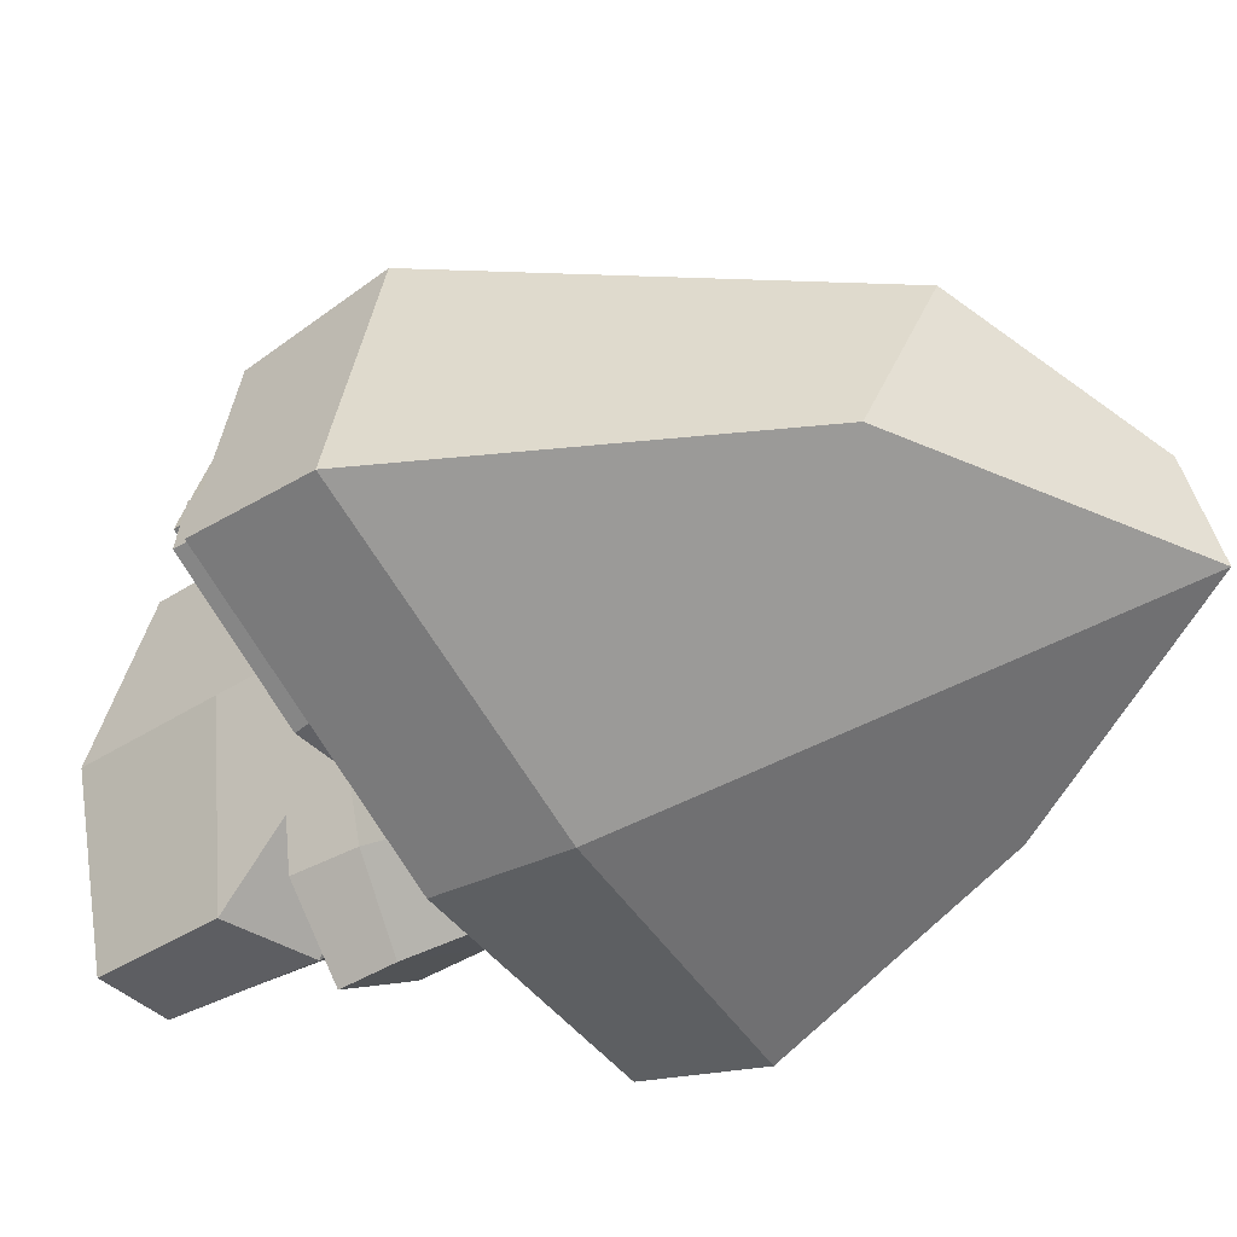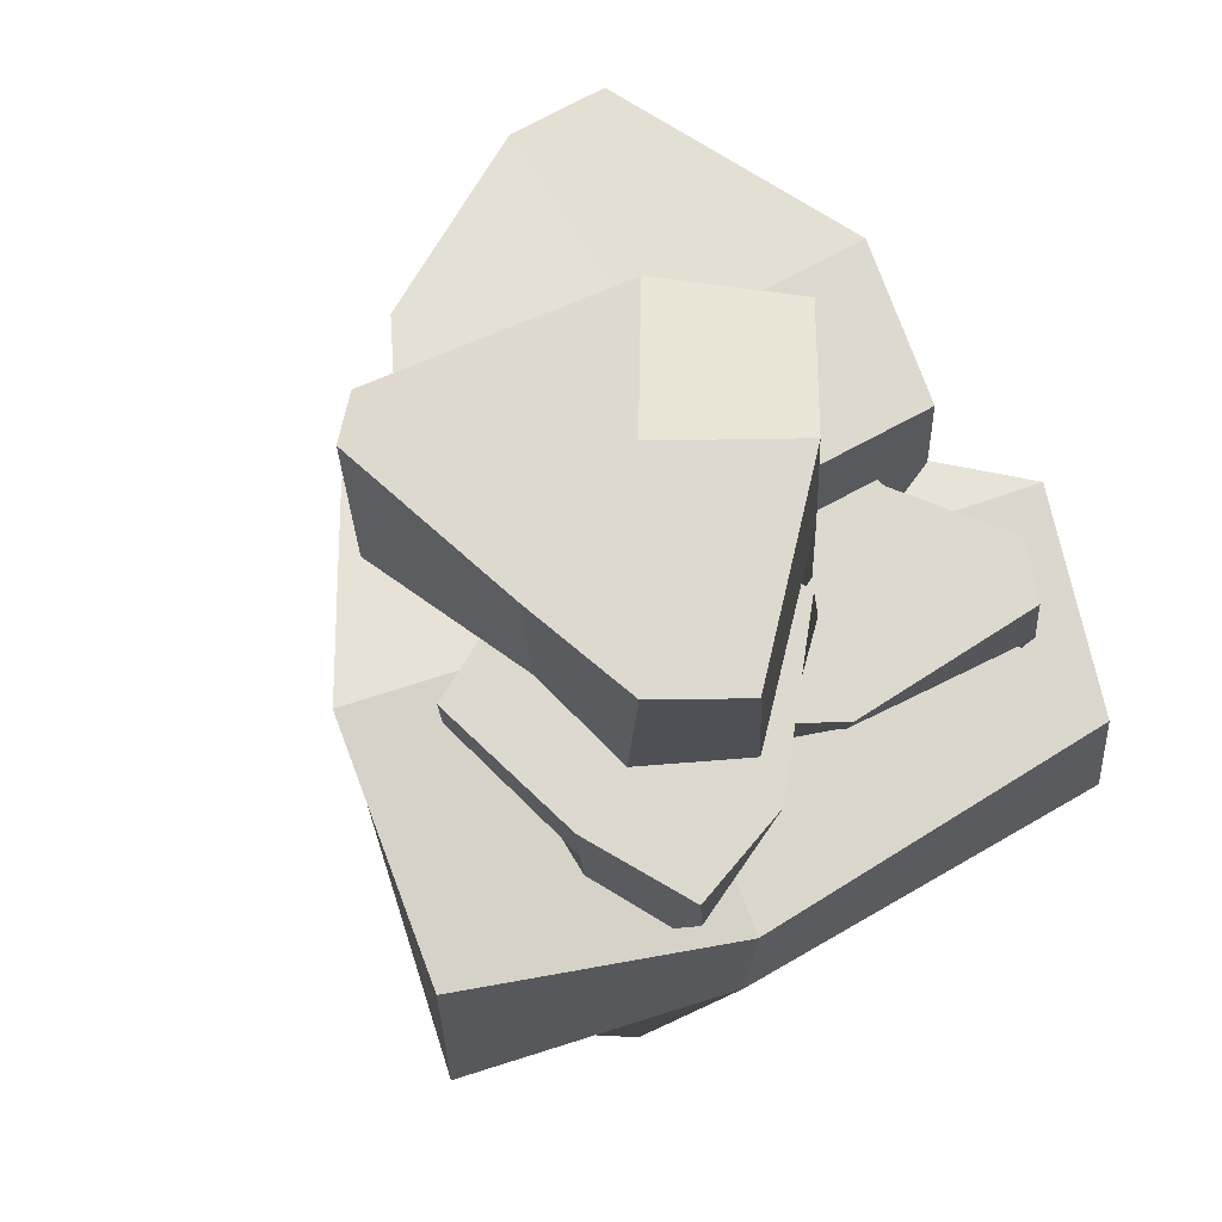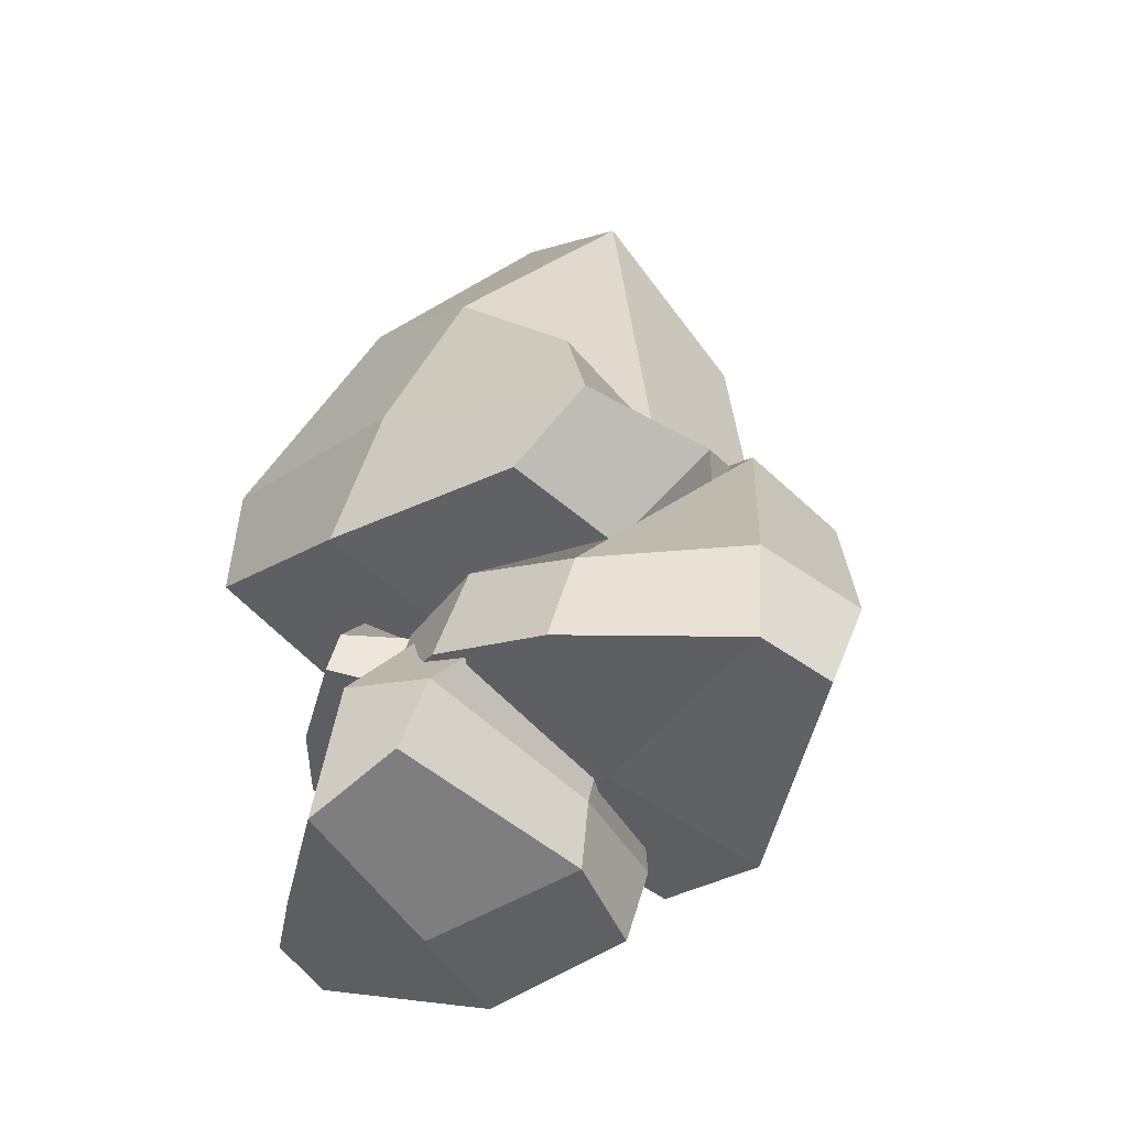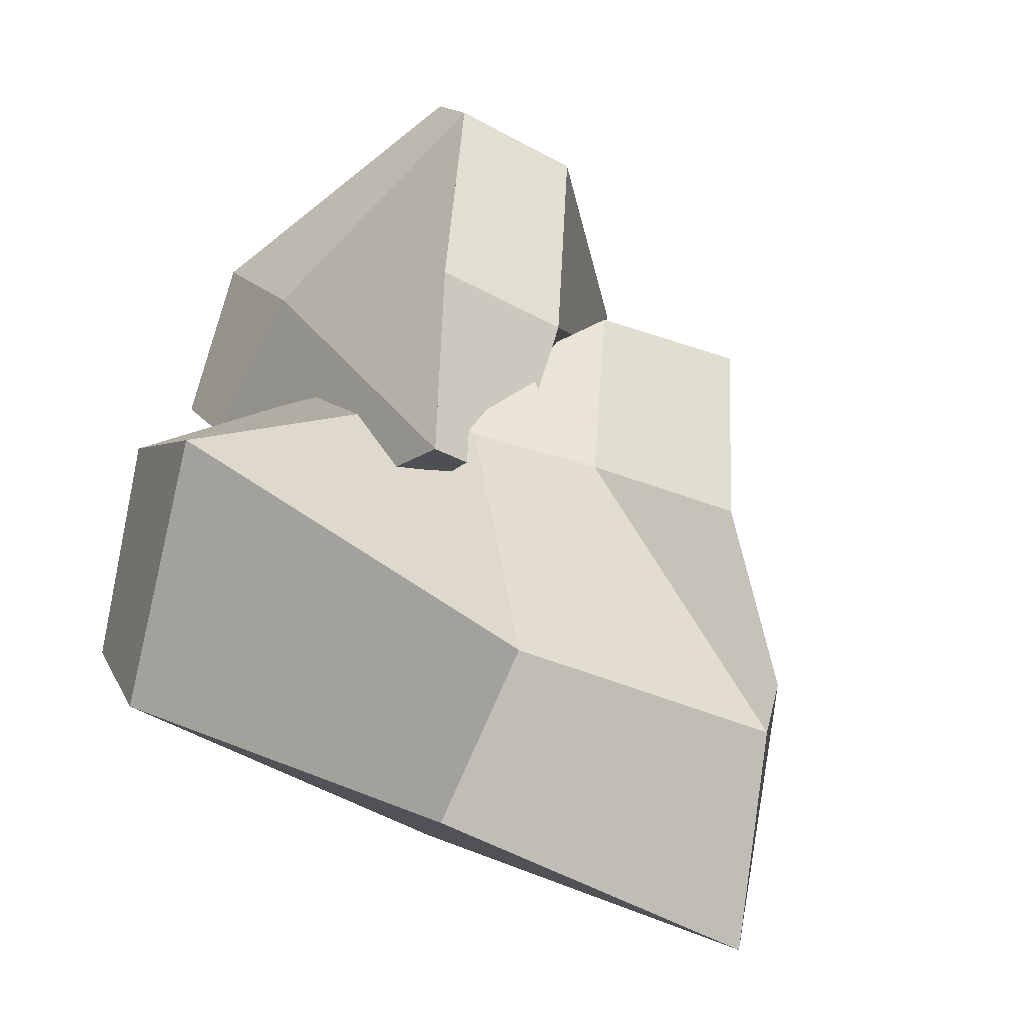
<metadata>
{"format":"obj","ext":"obj","renderer":"f3d","projection":"perspective","resolution":1024,"background":"white","views":[{"elev":-39.3,"azim":-80.9,"up":"+Y"},{"elev":-19.3,"azim":152.3,"up":"+Y"},{"elev":-11.6,"azim":124.5,"up":"+Z"},{"elev":14.7,"azim":-50.5,"up":"+Y"}]}
</metadata>
<code>
g Exported Mesh Combined Mesh
v 0.1431 -2.294 0.0826
v 0.09732 -2.294 -2.169
v -0.7351 -2.294 -0.7268
v 0.9633 -2.294 -1.669
v -1.33 -3.09e-07 -0.768
v -0.8302 1.726 -1.634
v -1.33 1.726 -0.768
v -0.3669 -4.877e-07 -2.437
v -2.074 1.897e-07 0.5489
v -2.204 1 0.774
v -2.571e-08 1.726 -6.171e-07
v 2.717 0.9091 0.4142
v 2.217 1 1.28
v 0.5 1.966 -0.866
v 2.217 -0.2918 1.28
v 1.829 -1.43 -1.169
v 0.866 -1.43 0.5
v 3.181 3.364e-07 -0.3884
v 0.9633 -1.787e-07 -1.669
v -0.8302 1.726 -1.634
v -0.3669 -4.877e-07 -2.437
v 0.5 1.966 -0.866
v -2.094 9.717e-07 2.583
v -1.366 -1 0.366
v -2.074 1.897e-07 0.5489
v -0.4001 -1 0.693
v 0.866 -1.43 0.5
v 0.9633 -2.294 -1.669
v 0.1431 -2.294 0.0826
v 1.829 -1.43 -1.169
v 0.366 -1 1.366
v 0.1431 -2.294 0.0826
v -0.4001 -1 0.693
v 0.866 -1.43 0.5
v -0.4001 -1 0.693
v -0.7351 -2.294 -0.7268
v -1.366 -1 0.366
v 0.1431 -2.294 0.0826
v -0.7351 -2.294 -0.7268
v -0.3669 -4.877e-07 -2.437
v -1.33 -3.09e-07 -0.768
v 0.09732 -2.294 -2.169
v -1.366 -1 0.366
v -1.33 -3.09e-07 -0.768
v -2.074 1.897e-07 0.5489
v -0.7351 -2.294 -0.7268
v -1.33 1.726 -0.768
v 0.5 1.966 -0.866
v -2.571e-08 1.726 -6.171e-07
v -0.8302 1.726 -1.634
v -2.204 1 0.774
v -2.571e-08 1.726 -6.171e-07
v -2.295 1 2.932
v -1.33 1.726 -0.768
v -2.295 1 2.932
v 2.217 1 1.28
v -0.3899 1.227 2.675
v -2.571e-08 1.726 -6.171e-07
v 2.217 1 1.28
v 3.181 3.364e-07 -0.3884
v 2.217 -0.2918 1.28
v 2.717 0.9091 0.4142
v -0.3899 1.227 2.675
v 2.217 -0.2918 1.28
v -0.5111 1.104e-06 2.885
v 2.217 1 1.28
v -0.5111 1.104e-06 2.885
v 0.866 -1.43 0.5
v 0.366 -1 1.366
v 2.217 -0.2918 1.28
v 3.181 3.364e-07 -0.3884
v 0.5 1.966 -0.866
v 0.9633 -1.787e-07 -1.669
v 2.717 0.9091 0.4142
v 1.829 -1.43 -1.169
v 0.9633 -1.787e-07 -1.669
v 0.9633 -2.294 -1.669
v 3.181 3.364e-07 -0.3884
v -0.3669 -4.877e-07 -2.437
v 0.09732 -2.294 -2.169
v -0.5111 1.104e-06 2.885
v -0.4001 -1 0.693
v -2.094 9.717e-07 2.583
v 0.366 -1 1.366
v -0.3899 1.227 2.675
v -2.094 9.717e-07 2.583
v -2.295 1 2.932
v -0.5111 1.104e-06 2.885
v -2.295 1 2.932
v -2.074 1.897e-07 0.5489
v -2.204 1 0.774
v -2.094 9.717e-07 2.583
v 1.193 0.7956 2.718
v 1.223 -0.398 1.396
v 0.7953 -0.398 2.138
v 1.695 0.6264 1.668
v -1.645 0.3024 1.08
v -2.482 1.242 -1.006
v -3.176 1.242 0.1957
v -0.9513 0.3024 -0.1217
v -2.516 0.3169 2.603
v -3.554 0.8615 2.352
v -2.451 2.816 0.614
v -0.2089 4.994 1.192
v -0.8697 5.043 2.15
v -1.971 2.947 -0.7105
v 0.2763 4.34 2.812
v 1.787 2.356 1.722
v 1.207 2.356 2.726
v 0.5976 4.499 1.657
v -0.2269 1.876 0.2965
v -2.482 1.242 -1.006
v -0.9513 0.3024 -0.1217
v -1.971 2.947 -0.7105
v -3.072 1.341 4.656
v -1.085 0.3069 2.743
v -2.516 0.3169 2.603
v -0.4975 1.331 2.814
v 1.207 2.356 2.726
v 1.695 0.6264 1.668
v 1.193 0.7956 2.718
v 1.787 2.356 1.722
v -0.1418 2.356 3.287
v 1.193 0.7956 2.718
v -0.4975 1.331 2.814
v 1.207 2.356 2.726
v -0.4975 1.331 2.814
v 0.7953 -0.398 2.138
v -1.085 0.3069 2.743
v 1.193 0.7956 2.718
v 0.7953 -0.398 2.138
v -0.9513 0.3024 -0.1217
v -1.645 0.3024 1.08
v 1.223 -0.398 1.396
v -1.085 0.3069 2.743
v -1.645 0.3024 1.08
v -2.516 0.3169 2.603
v 0.7953 -0.398 2.138
v -3.176 1.242 0.1957
v -1.971 2.947 -0.7105
v -2.451 2.816 0.614
v -2.482 1.242 -1.006
v -3.554 0.8615 2.352
v -2.451 2.816 0.614
v -4.192 1.886 4.547
v -3.176 1.242 0.1957
v -4.192 1.886 4.547
v -0.8697 5.043 2.15
v -2.994 3.569 3.665
v -2.451 2.816 0.614
v -0.8697 5.043 2.15
v 0.5976 4.499 1.657
v 0.2763 4.34 2.812
v -0.2089 4.994 1.192
v -2.994 3.569 3.665
v 0.2763 4.34 2.812
v -2.047 2.9 4.537
v -0.8697 5.043 2.15
v -2.047 2.9 4.537
v 1.207 2.356 2.726
v -0.1418 2.356 3.287
v 0.2763 4.34 2.812
v 0.5976 4.499 1.657
v -1.971 2.947 -0.7105
v -0.2269 1.876 0.2965
v -0.2089 4.994 1.192
v 1.787 2.356 1.722
v -0.2269 1.876 0.2965
v 1.695 0.6264 1.668
v 0.5976 4.499 1.657
v 1.695 0.6264 1.668
v -0.9513 0.3024 -0.1217
v 1.223 -0.398 1.396
v -0.2269 1.876 0.2965
v -2.047 2.9 4.537
v -0.4975 1.331 2.814
v -3.072 1.341 4.656
v -0.1418 2.356 3.287
v -2.994 3.569 3.665
v -3.072 1.341 4.656
v -4.192 1.886 4.547
v -2.047 2.9 4.537
v -4.192 1.886 4.547
v -2.516 0.3169 2.603
v -3.554 0.8615 2.352
v -3.072 1.341 4.656
v -1.081 2.841 4.453
v 1.318 1.537 3.922
v 0.7052 2.167 4.983
v -0.02912 2.116 3.144
v 0.5623 -1.07 5.098
v 0.5271 -3.753 3.162
v -0.3026 -4.225 4.599
v 1.601 -1.07 3.299
v -2.789 -3.336 3.163
v -4.998 -1.152 -0.02836
v -5.873 -1.293 1.382
v -2.08 -3.238 1.657
v -5.226 1.755 1.756
v -1.94 1.953 1.737
v -2.77 1.953 3.174
v -4.543 1.301 0.2347
v -0.8851 -0.1809 1.863
v 0.5271 -3.753 3.162
v 1.601 -1.07 3.299
v -2.08 -3.238 1.657
v -3.946 -0.4829 8.788
v -0.9058 0.7955 6.166
v -1.129 -1.062 7.019
v -2.087 1.374 5.102
v -2.77 1.953 3.174
v -0.02912 2.116 3.144
v -1.081 2.841 4.453
v -1.94 1.953 1.737
v -3.599 1.953 4.611
v -1.081 2.841 4.453
v -2.087 1.374 5.102
v -2.77 1.953 3.174
v -2.087 1.374 5.102
v 0.7052 2.167 4.983
v -0.9058 0.7955 6.166
v -1.081 2.841 4.453
v 0.7052 2.167 4.983
v 1.601 -1.07 3.299
v 0.5623 -1.07 5.098
v 1.318 1.537 3.922
v -0.9058 0.7955 6.166
v 0.5623 -1.07 5.098
v -1.129 -1.062 7.019
v 0.7052 2.167 4.983
v -1.129 -1.062 7.019
v -0.3026 -4.225 4.599
v -1.846 -3.088 7.104
v 0.5623 -1.07 5.098
v -0.3026 -4.225 4.599
v -2.08 -3.238 1.657
v -2.789 -3.336 3.163
v 0.5271 -3.753 3.162
v -1.846 -3.088 7.104
v -2.789 -3.336 3.163
v -4.781 -2.51 9.076
v -0.3026 -4.225 4.599
v -4.781 -2.51 9.076
v -5.873 -1.293 1.382
v -5.97 -1.51 6.139
v -2.789 -3.336 3.163
v -5.873 -1.293 1.382
v -4.543 1.301 0.2347
v -5.226 1.755 1.756
v -4.998 -1.152 -0.02836
v -5.97 -1.51 6.139
v -5.226 1.755 1.756
v -5.556 0.3978 6.843
v -5.873 -1.293 1.382
v -5.556 0.3978 6.843
v -2.77 1.953 3.174
v -3.599 1.953 4.611
v -5.226 1.755 1.756
v -4.543 1.301 0.2347
v -2.08 -3.238 1.657
v -0.8851 -0.1809 1.863
v -4.998 -1.152 -0.02836
v -1.94 1.953 1.737
v -0.8851 -0.1809 1.863
v -0.02912 2.116 3.144
v -4.543 1.301 0.2347
v -0.02912 2.116 3.144
v 1.601 -1.07 3.299
v 1.318 1.537 3.922
v -0.8851 -0.1809 1.863
v -5.556 0.3978 6.843
v -2.087 1.374 5.102
v -3.946 -0.4829 8.788
v -3.599 1.953 4.611
v -5.97 -1.51 6.139
v -3.946 -0.4829 8.788
v -4.781 -2.51 9.076
v -5.556 0.3978 6.843
v -4.781 -2.51 9.076
v -1.129 -1.062 7.019
v -1.846 -3.088 7.104
v -3.946 -0.4829 8.788
v 0.4559 -0.6576 2.167
v 1.225 -1.41 1.741
v 0.9469 -1.41 2.223
v 0.8882 -0.7643 1.547
v -0.2537 -2.648 1.758
v -0.8415 -3.319 0.5482
v -1.218 -3.319 1.201
v 0.123 -2.648 1.105
v -0.8284 -2.639 2.742
v -1.485 -3.028 2.589
v -1.736 -2.327 0.9021
v -1.765 -0.3574 0.01525
v -2.192 -0.3927 0.6385
v -1.493 -2.421 0.1719
v -1.47 0.1096 1.055
v -0.172 -0.6221 0.9347
v -0.5488 -0.6221 1.587
v -1.256 -0.003906 0.3086
v -0.3942 -1.656 0.8064
v -0.8415 -3.319 0.5482
v 0.123 -2.648 1.105
v -1.493 -2.421 0.1719
v -1.256 -0.003906 0.3086
v -1.765 -0.3574 0.01525
v -0.172 -0.6221 0.9347
v 0.8882 -0.7643 1.547
v 1.225 -1.41 1.741
v -1.833 -1.993 3.704
v -0.2521 -1.913 2.629
v -0.8284 -2.639 2.742
v -0.5135 -1.268 2.304
v -0.5488 -0.6221 1.587
v 0.8882 -0.7643 1.547
v 0.4559 -0.6576 2.167
v -0.172 -0.6221 0.9347
v -0.9255 -0.6221 2.24
v 0.4559 -0.6576 2.167
v -0.5135 -1.268 2.304
v -0.9255 -0.6221 2.24
v -0.5488 -0.6221 1.587
v -0.5135 -1.268 2.304
v 0.9469 -1.41 2.223
v -0.2521 -1.913 2.629
v 0.4559 -0.6576 2.167
v 0.9469 -1.41 2.223
v 0.123 -2.648 1.105
v -0.2537 -2.648 1.758
v 1.225 -1.41 1.741
v -0.2521 -1.913 2.629
v -0.2537 -2.648 1.758
v -0.8284 -2.639 2.742
v 0.9469 -1.41 2.223
v -1.218 -3.319 1.201
v -1.493 -2.421 0.1719
v -1.736 -2.327 0.9021
v -0.8415 -3.319 0.5482
v -1.485 -3.028 2.589
v -1.736 -2.327 0.9021
v -2.543 -2.382 3.643
v -1.218 -3.319 1.201
v -2.543 -2.382 3.643
v -2.192 -0.3927 0.6385
v -2.74 -1.488 2.508
v -1.736 -2.327 0.9021
v -2.192 -0.3927 0.6385
v -1.256 -0.003906 0.3086
v -1.47 0.1096 1.055
v -1.765 -0.3574 0.01525
v -2.74 -1.488 2.508
v -1.47 0.1096 1.055
v -2.145 -1.011 3.062
v -2.192 -0.3927 0.6385
v -2.145 -1.011 3.062
v -0.5488 -0.6221 1.587
v -0.9255 -0.6221 2.24
v -1.47 0.1096 1.055
v -2.145 -1.011 3.062
v -0.5135 -1.268 2.304
v -1.833 -1.993 3.704
v -0.9255 -0.6221 2.24
v -2.74 -1.488 2.508
v -1.833 -1.993 3.704
v -2.543 -2.382 3.643
v -2.145 -1.011 3.062
v -2.543 -2.382 3.643
v -0.8284 -2.639 2.742
v -1.485 -3.028 2.589
v -1.833 -1.993 3.704
v -2.389 1.76 1.255
v -1.264 1.605 1.035
v -1.542 1.605 1.516
v -1.906 1.738 0.6637
v -1.56 -0.168 1.734
v -1.382 -1.448 0.9665
v -1.758 -1.448 1.619
v -1.183 -0.168 1.081
v -2.139 -0.1661 2.715
v -2.352 -0.9079 2.819
v -2.745 -1.244 1.049
v -3.919 -0.2985 -0.4985
v -4.306 -0.3659 0.148
v -2.396 -1.422 0.3809
v -4.158 0.5923 0.2338
v -2.697 0.9104 0.2069
v -3.074 0.9104 0.8595
v -3.815 0.3758 -0.4381
v -2.17 0.03592 0.5114
v -1.382 -1.448 0.9665
v -1.183 -0.168 1.081
v -2.396 -1.422 0.3809
v -3.815 0.3758 -0.4381
v -3.919 -0.2985 -0.4985
v -2.697 0.9104 0.2069
v -1.906 1.738 0.6637
v -1.264 1.605 1.035
v -3.449 -0.03337 3.501
v -2.166 0.6449 2.254
v -2.139 -0.1661 2.715
v -2.733 0.7776 1.753
v -3.074 0.9104 0.8595
v -1.906 1.738 0.6637
v -2.389 1.76 1.255
v -2.697 0.9104 0.2069
v -3.451 0.9104 1.512
v -2.389 1.76 1.255
v -2.733 0.7776 1.753
v -3.451 0.9104 1.512
v -3.074 0.9104 0.8595
v -2.733 0.7776 1.753
v -1.542 1.605 1.516
v -2.166 0.6449 2.254
v -2.389 1.76 1.255
v -1.542 1.605 1.516
v -1.183 -0.168 1.081
v -1.56 -0.168 1.734
v -1.264 1.605 1.035
v -2.166 0.6449 2.254
v -1.56 -0.168 1.734
v -2.139 -0.1661 2.715
v -1.542 1.605 1.516
v -1.758 -1.448 1.619
v -2.396 -1.422 0.3809
v -2.745 -1.244 1.049
v -1.382 -1.448 0.9665
v -2.352 -0.9079 2.819
v -2.745 -1.244 1.049
v -3.715 -0.7751 3.697
v -1.758 -1.448 1.619
v -3.715 -0.7751 3.697
v -4.306 -0.3659 0.148
v -4.276 -0.7414 2.351
v -2.745 -1.244 1.049
v -4.306 -0.3659 0.148
v -3.815 0.3758 -0.4381
v -4.158 0.5923 0.2338
v -3.919 -0.2985 -0.4985
v -4.276 -0.7414 2.351
v -4.158 0.5923 0.2338
v -4.227 0.1687 2.59
v -4.306 -0.3659 0.148
v -4.227 0.1687 2.59
v -3.074 0.9104 0.8595
v -3.451 0.9104 1.512
v -4.158 0.5923 0.2338
v -4.227 0.1687 2.59
v -2.733 0.7776 1.753
v -3.449 -0.03337 3.501
v -3.451 0.9104 1.512
v -4.276 -0.7414 2.351
v -3.449 -0.03337 3.501
v -3.715 -0.7751 3.697
v -4.227 0.1687 2.59
v -3.715 -0.7751 3.697
v -2.139 -0.1661 2.715
v -2.352 -0.9079 2.819
v -3.449 -0.03337 3.501
f 1 3 2
f 1 2 4
f 5 7 6
f 5 6 8
f 9 7 5
f 9 10 7
f 11 13 12
f 11 12 14
f 15 17 16
f 15 16 18
f 19 21 20
f 19 20 22
f 23 25 24
f 23 24 26
f 27 29 28
f 27 28 30
f 31 33 32
f 31 32 34
f 35 37 36
f 35 36 38
f 39 41 40
f 39 40 42
f 43 45 44
f 43 44 46
f 47 49 48
f 47 48 50
f 51 53 52
f 51 52 54
f 55 57 56
f 55 56 58
f 59 61 60
f 59 60 62
f 63 65 64
f 63 64 66
f 67 69 68
f 67 68 70
f 71 73 72
f 71 72 74
f 75 77 76
f 75 76 78
f 77 79 76
f 77 80 79
f 81 83 82
f 81 82 84
f 85 87 86
f 85 86 88
f 89 91 90
f 89 90 92
f 93 95 94
f 93 94 96
f 97 99 98
f 97 98 100
f 101 99 97
f 101 102 99
f 103 105 104
f 103 104 106
f 107 109 108
f 107 108 110
f 111 113 112
f 111 112 114
f 115 117 116
f 115 116 118
f 119 121 120
f 119 120 122
f 123 125 124
f 123 124 126
f 127 129 128
f 127 128 130
f 131 133 132
f 131 132 134
f 135 137 136
f 135 136 138
f 139 141 140
f 139 140 142
f 143 145 144
f 143 144 146
f 147 149 148
f 147 148 150
f 151 153 152
f 151 152 154
f 155 157 156
f 155 156 158
f 159 161 160
f 159 160 162
f 163 165 164
f 163 164 166
f 167 169 168
f 167 168 170
f 171 173 172
f 171 172 174
f 175 177 176
f 175 176 178
f 179 181 180
f 179 180 182
f 183 185 184
f 183 184 186
f 187 189 188
f 187 188 190
f 191 193 192
f 191 192 194
f 195 197 196
f 195 196 198
f 199 201 200
f 199 200 202
f 203 205 204
f 203 204 206
f 207 209 208
f 207 208 210
f 211 213 212
f 211 212 214
f 215 217 216
f 215 216 218
f 219 221 220
f 219 220 222
f 223 225 224
f 223 224 226
f 227 229 228
f 227 228 230
f 231 233 232
f 231 232 234
f 235 237 236
f 235 236 238
f 239 241 240
f 239 240 242
f 243 245 244
f 243 244 246
f 247 249 248
f 247 248 250
f 251 253 252
f 251 252 254
f 255 257 256
f 255 256 258
f 259 261 260
f 259 260 262
f 263 265 264
f 263 264 266
f 267 269 268
f 267 268 270
f 271 273 272
f 271 272 274
f 275 277 276
f 275 276 278
f 279 281 280
f 279 280 282
f 283 285 284
f 283 284 286
f 287 289 288
f 287 288 290
f 291 289 287
f 291 292 289
f 293 295 294
f 293 294 296
f 297 299 298
f 297 298 300
f 301 303 302
f 301 302 304
f 305 301 304
f 305 304 306
f 307 301 305
f 307 308 301
f 308 303 301
f 308 309 303
f 310 312 311
f 310 311 313
f 314 316 315
f 314 315 317
f 318 320 319
f 321 319 322
f 323 325 324
f 323 324 326
f 327 329 328
f 327 328 330
f 331 333 332
f 331 332 334
f 335 337 336
f 335 336 338
f 339 341 340
f 339 340 342
f 343 345 344
f 343 344 346
f 347 349 348
f 347 348 350
f 351 353 352
f 351 352 354
f 355 357 356
f 355 356 358
f 359 361 360
f 359 360 362
f 363 365 364
f 363 364 366
f 367 369 368
f 367 368 370
f 371 373 372
f 371 372 374
f 375 377 376
f 375 376 378
f 379 377 375
f 379 380 377
f 381 383 382
f 381 382 384
f 385 387 386
f 385 386 388
f 389 391 390
f 389 390 392
f 393 389 392
f 393 392 394
f 395 389 393
f 395 396 389
f 396 391 389
f 396 397 391
f 398 400 399
f 398 399 401
f 402 404 403
f 402 403 405
f 406 408 407
f 409 407 410
f 411 413 412
f 411 412 414
f 415 417 416
f 415 416 418
f 419 421 420
f 419 420 422
f 423 425 424
f 423 424 426
f 427 429 428
f 427 428 430
f 431 433 432
f 431 432 434
f 435 437 436
f 435 436 438
f 439 441 440
f 439 440 442
f 443 445 444
f 443 444 446
f 447 449 448
f 447 448 450
f 451 453 452
f 451 452 454
f 455 457 456
f 455 456 458

</code>
